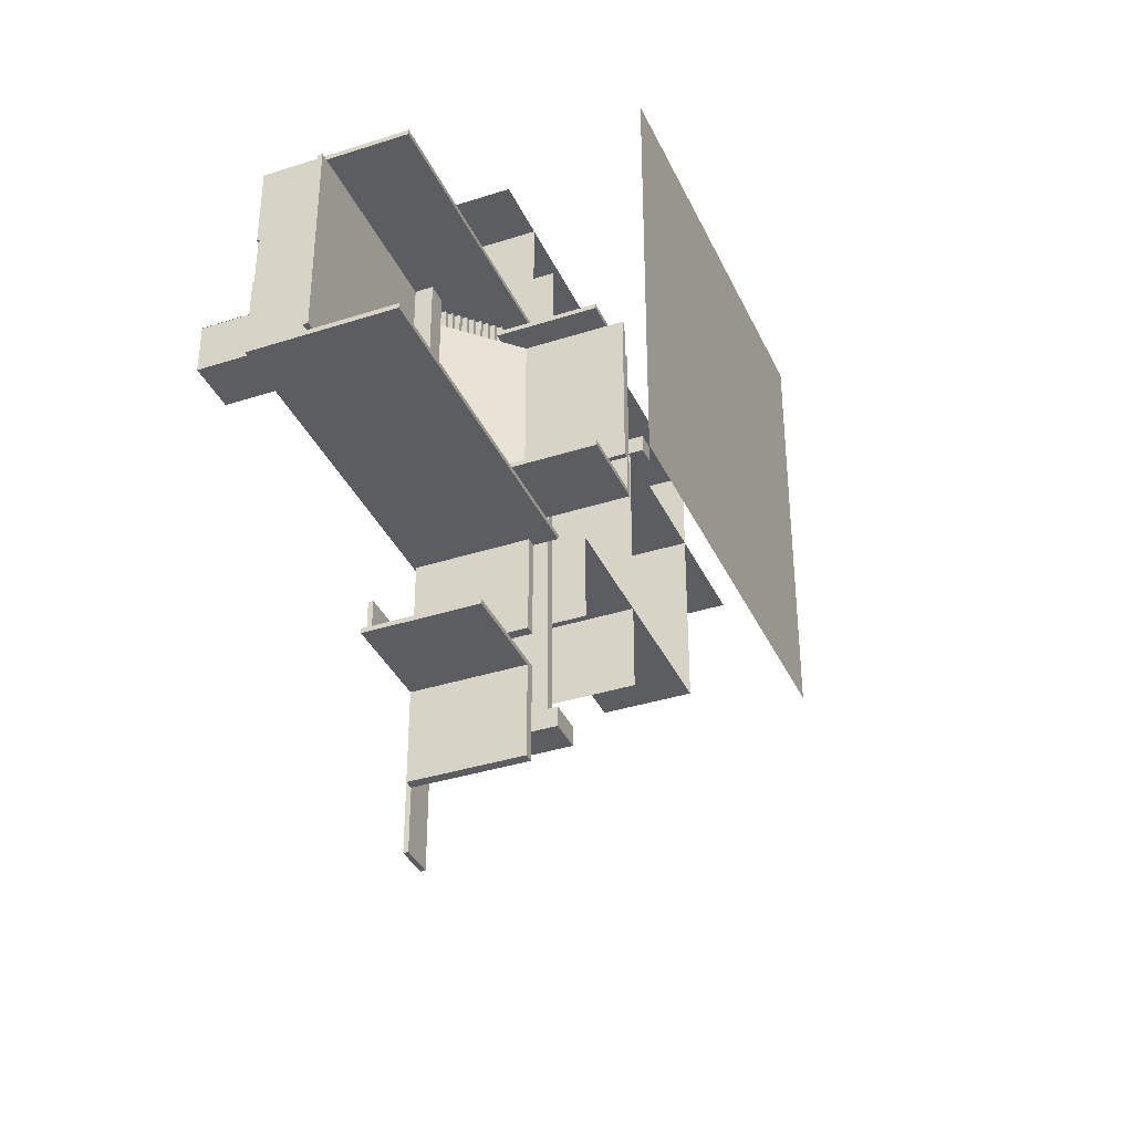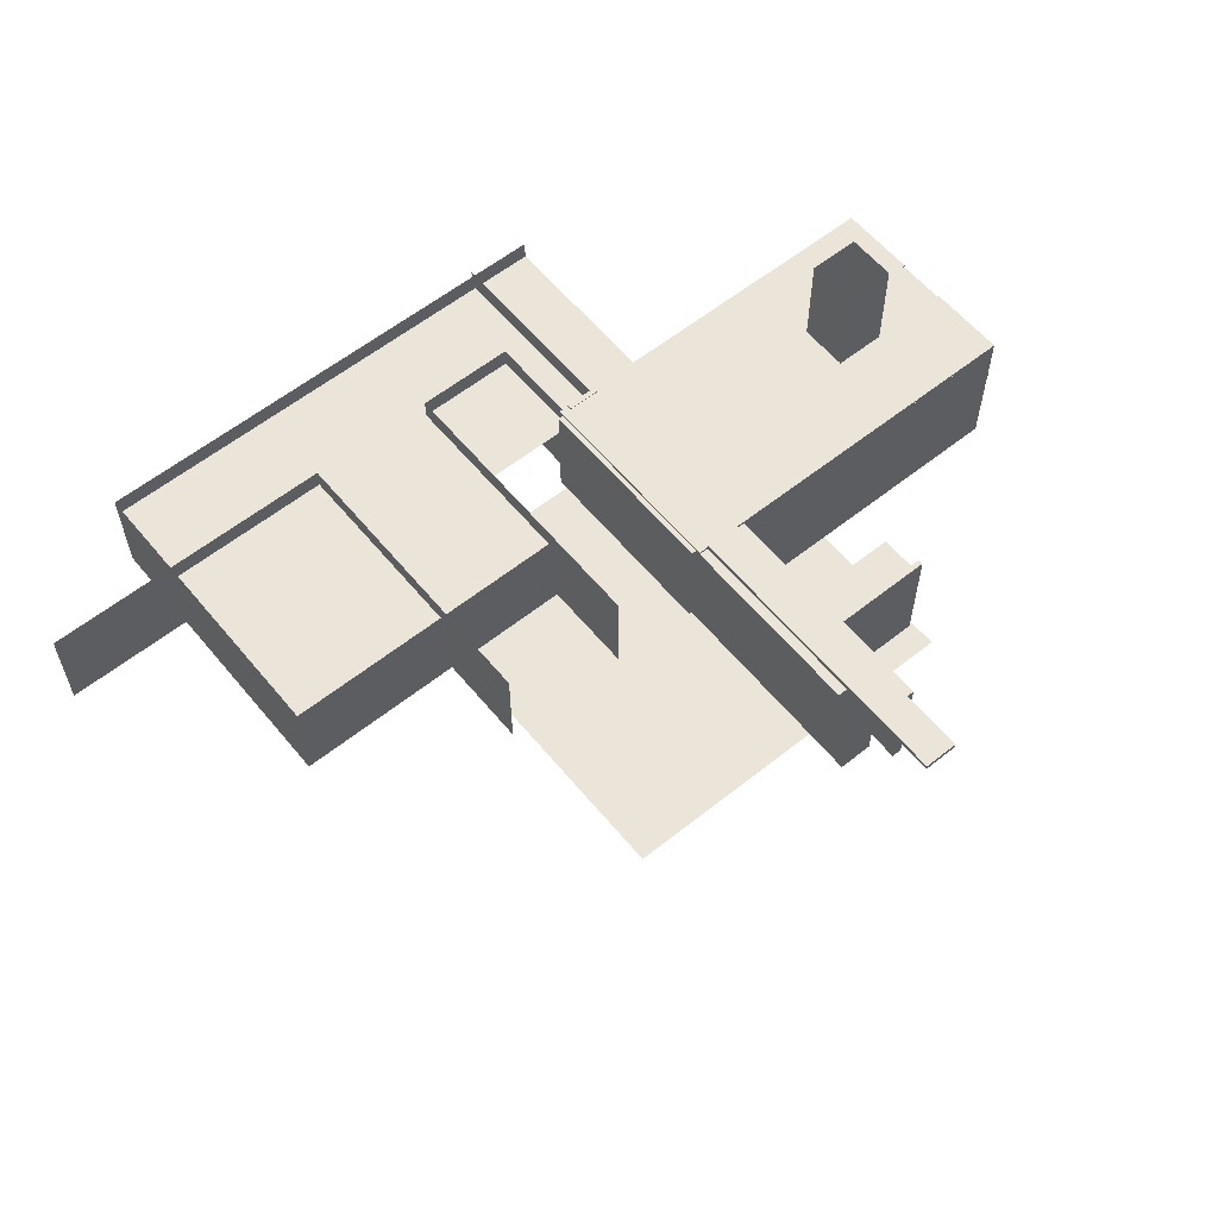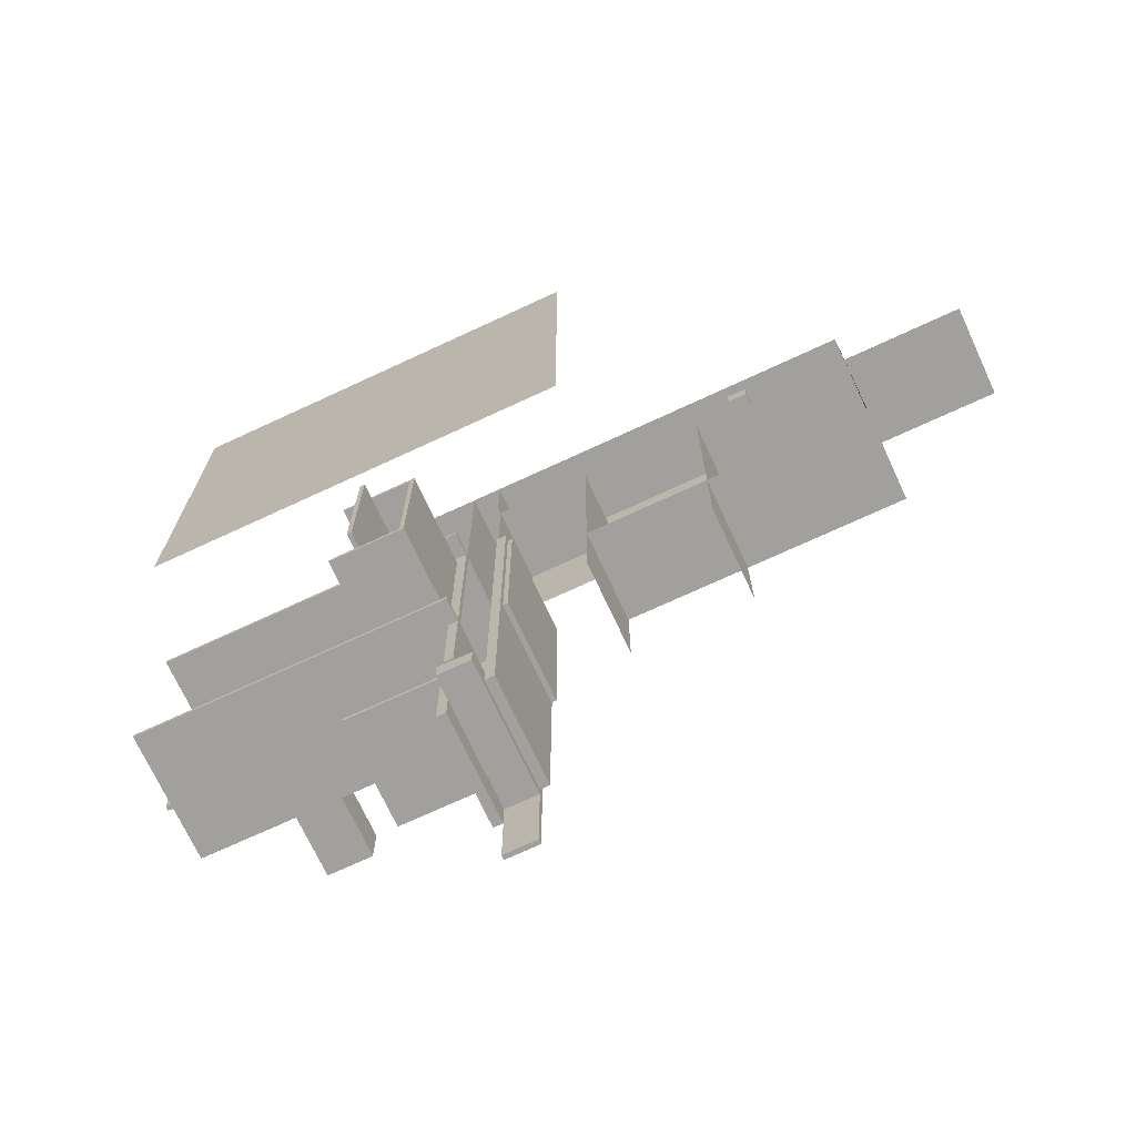
<metadata>
{"format":"obj","ext":"obj","renderer":"f3d","projection":"perspective","resolution":1024,"background":"white","views":[{"elev":-36.8,"azim":-67.4,"up":"+Z"},{"elev":59.2,"azim":140.7,"up":"+Y"},{"elev":-71.6,"azim":24.9,"up":"+Z"}]}
</metadata>
<code>
o Cube.017_Cube.040
v 54 -5.5 26.25
v 54 2.5 26.25
v 54 -5.5 24.25
v 54 2.5 24.25
v 56 -5.5 26.25
v 56 2.5 26.25
v 56 -5.5 24.25
v 56 2.5 24.25
f 1 2 4 3
f 3 4 8 7
f 7 8 6 5
f 5 6 2 1
f 3 7 5 1
f 8 4 2 6
o Plane.005_Plane
v 37 2.5 30
v 67 2.5 30
v 37 2.5 0
v 67 2.5 0
f 9 10 12 11
o Cube.003_Cube.009
v 13.5 5.25 -20.5
v 13.5 5.75 -20.5
v 13.5 5.25 -24
v 13.5 5.75 -24
v 23.5 5.25 -20.5
v 23.5 5.75 -20.5
v 23.5 5.25 -24
v 23.5 5.75 -24
f 19 20 18 17
f 17 18 14 13
f 15 19 17 13
f 20 16 14 18
f 13 14 16 15
f 15 16 20 19
o Cube.001_Cube.017
v 23.5 1.11 10.5
v 23.5 6.11 10.5
v 23.5 1.11 10
v 23.5 6.11 10
v 27 1.11 10.5
v 27 6.11 10.5
v 27 1.11 10
v 27 6.11 10
f 23 24 28 27
f 25 26 22 21
f 28 24 22 26
f 21 22 24 23
f 27 28 26 25
f 23 27 25 21
o Cube_Cube.004
v 8 -2 10
v 8 0 10
v 8 -2 -10
v 8 0 -10
v 10 -2 10
v 10 0 10
v 10 -2 -10
v 10 0 -10
f 29 30 32 31
f 31 32 36 35
f 33 34 30 29
f 31 35 33 29
f 36 32 30 34
f 35 36 34 33
o Entrance_Floor_Cube
v 9 -0.25 -10
v 9 -0.25 10
v -11 -0.25 10
v -11 -0.25 -10
v 9 0.25 -10
v 9 0.25 10
v -11 0.25 10
v -11 0.25 -10
f 37 38 39 40
f 41 44 43 42
f 37 41 42 38
f 38 42 43 39
f 39 43 44 40
f 41 37 40 44
o EntranceStairHead_Cube.012
v 11 -0.25 -10
v 11 -0.25 10
v 9 -0.25 10
v 9 -0.25 -10
v 11 0.25 -10
v 11 0.25 10
v 9 0.25 10
v 9 0.25 -10
f 46 50 51 47
f 47 51 52 48
f 49 45 48 52
f 45 46 47 48
f 49 52 51 50
f 45 49 50 46
o Entrance_Ramp_Cube.036
v 17.36 -7.712 -8
v 17.36 -7.712 8
v 10.29 -0.6412 8
v 10.29 -0.6412 -8
v 17.71 -7.359 -8
v 17.71 -7.359 8
v 10.64 -0.2877 8
v 10.64 -0.2877 -8
f 53 54 55 56
f 57 60 59 58
f 53 57 58 54
f 54 58 59 55
f 55 59 60 56
f 57 53 56 60
o Entrance_Floor.002_Cube.041
v 22.5 -5.75 8
v 22.5 -5.75 10
v 15.5 -5.75 10
v 15.5 -5.75 8
v 22.5 -5.25 8
v 22.5 -5.25 10
v 15.5 -5.25 10
v 15.5 -5.25 8
f 61 62 63 64
f 61 65 66 62
f 62 66 67 63
f 63 67 68 64
f 65 68 67 66
f 65 61 64 68
o Entrance_Floor.004_Cube.043
v 22.5 -15.75 -8.5
v 22.5 -15.75 -8
v 14.5 -15.75 -8
v 14.5 -15.75 -8.5
v 22.5 -5.75 -8.5
v 22.5 -5.75 -8
v 14.5 -5.75 -8
v 14.5 -5.75 -8.5
f 69 70 71 72
f 73 76 75 74
f 69 73 74 70
f 70 74 75 71
f 71 75 76 72
f 73 69 72 76
o Entrance_Floor.005_Cube.044
v 17.71 -17.38 -8
v 17.71 -17.38 8
v 17.21 -17.38 8
v 17.21 -17.38 -8
v 17.71 -7.381 -8
v 17.71 -7.381 8
v 17.21 -7.381 8
v 17.21 -7.381 -8
f 77 78 79 80
f 81 84 83 82
f 77 81 82 78
f 78 82 83 79
f 79 83 84 80
f 81 77 80 84
o Entrance_Floor.006_Cube.045
v 22.5 -15.75 -8
v 22.5 -15.75 8
v 22 -15.75 8
v 22 -15.75 -8
v 22.5 -5.25 -8
v 22.5 -5.25 8
v 22 -5.25 8
v 22 -5.25 -8
f 85 86 87 88
f 85 89 90 86
f 86 90 91 87
f 89 85 88 92
f 89 92 91 90
f 87 91 92 88
o Entrance_Floor.009_Cube.003
v 28 -5.75 -10
v 28 -5.75 10
v 27 -5.75 10
v 27 -5.75 -10
v 28 -5.25 -10
v 28 -5.25 10
v 27 -5.25 10
v 27 -5.25 -10
f 93 94 95 96
f 93 97 98 94
f 94 98 99 95
f 97 93 96 100
f 97 100 99 98
f 95 99 100 96
o EntranceStairPart.000_Cube.006
v 16 -5.25 -10
v 16 -5.25 -8
v 15 -5.25 -8
v 15 -5.25 -10
v 16 -4.75 -10
v 16 -4.75 -8
v 15 -4.75 -8
v 15 -4.75 -10
v 11.5 -0.75 -10
v 11.5 -0.75 -8
v 10.5 -0.75 -8
v 10.5 -0.75 -10
v 11.5 -0.25 -10
v 11.5 -0.25 -8
v 10.5 -0.25 -8
v 10.5 -0.25 -10
v 12 -1.25 -10
v 12 -1.25 -8
v 11 -1.25 -8
v 11 -1.25 -10
v 12 -0.75 -10
v 12 -0.75 -8
v 11 -0.75 -8
v 11 -0.75 -10
v 12.5 -1.75 -10
v 12.5 -1.75 -8
v 11.5 -1.75 -8
v 11.5 -1.75 -10
v 12.5 -1.25 -10
v 12.5 -1.25 -8
v 11.5 -1.25 -8
v 11.5 -1.25 -10
v 13 -2.25 -10
v 13 -2.25 -8
v 12 -2.25 -8
v 12 -2.25 -10
v 13 -1.75 -10
v 13 -1.75 -8
v 12 -1.75 -8
v 12 -1.75 -10
v 13.5 -2.75 -10
v 13.5 -2.75 -8
v 12.5 -2.75 -8
v 12.5 -2.75 -10
v 13.5 -2.25 -10
v 13.5 -2.25 -8
v 12.5 -2.25 -8
v 12.5 -2.25 -10
v 14 -3.25 -10
v 14 -3.25 -8
v 13 -3.25 -8
v 13 -3.25 -10
v 14 -2.75 -10
v 14 -2.75 -8
v 13 -2.75 -8
v 13 -2.75 -10
v 14.5 -3.75 -10
v 14.5 -3.75 -8
v 13.5 -3.75 -8
v 13.5 -3.75 -10
v 14.5 -3.25 -10
v 14.5 -3.25 -8
v 13.5 -3.25 -8
v 13.5 -3.25 -10
v 15 -4.25 -10
v 15 -4.25 -8
v 14 -4.25 -8
v 14 -4.25 -10
v 15 -3.75 -10
v 15 -3.75 -8
v 14 -3.75 -8
v 14 -3.75 -10
v 15.5 -4.75 -10
v 15.5 -4.75 -8
v 14.5 -4.75 -8
v 14.5 -4.75 -10
v 15.5 -4.25 -10
v 15.5 -4.25 -8
v 14.5 -4.25 -8
v 14.5 -4.25 -10
f 109 110 111 112
f 111 115 116 112
f 113 116 115 114
f 109 113 114 110
f 110 114 115 111
f 113 109 112 116
f 101 102 103 104
f 103 107 108 104
f 105 108 107 106
f 101 105 106 102
f 102 106 107 103
f 105 101 104 108
f 119 123 124 120
f 117 118 119 120
f 121 124 123 122
f 117 121 122 118
f 118 122 123 119
f 121 117 120 124
f 125 126 127 128
f 127 131 132 128
f 129 132 131 130
f 125 129 130 126
f 126 130 131 127
f 129 125 128 132
f 133 134 135 136
f 135 139 140 136
f 137 140 139 138
f 133 137 138 134
f 134 138 139 135
f 137 133 136 140
f 141 142 143 144
f 143 147 148 144
f 145 148 147 146
f 141 145 146 142
f 142 146 147 143
f 145 141 144 148
f 149 150 151 152
f 151 155 156 152
f 153 156 155 154
f 149 153 154 150
f 150 154 155 151
f 153 149 152 156
f 159 163 164 160
f 157 158 159 160
f 161 164 163 162
f 157 161 162 158
f 158 162 163 159
f 161 157 160 164
f 165 166 167 168
f 167 171 172 168
f 169 172 171 170
f 165 169 170 166
f 166 170 171 167
f 169 165 168 172
f 173 174 175 176
f 175 179 180 176
f 177 180 179 178
f 173 177 178 174
f 174 178 179 175
f 177 173 176 180
o Entrance_Floor.003_Cube.014
v 22.5 -15.75 8
v 22.5 -15.75 8.5
v 14.5 -15.75 8.5
v 14.5 -15.75 8
v 22.5 -5.75 8
v 22.5 -5.75 8.5
v 14.5 -5.75 8.5
v 14.5 -5.75 8
f 181 182 183 184
f 185 188 187 186
f 181 185 186 182
f 182 186 187 183
f 183 187 188 184
f 185 181 184 188
o Entrance_Floor.007_Cube.015
v 22.5 -5.75 -10
v 22.5 -5.75 -8
v 15.5 -5.75 -8
v 15.5 -5.75 -10
v 22.5 -5.25 -10
v 22.5 -5.25 -8
v 15.5 -5.25 -8
v 15.5 -5.25 -10
f 189 190 191 192
f 189 193 194 190
f 191 195 196 192
f 193 189 192 196
f 193 196 195 194
f 190 194 195 191
o Entrance_Floor.001_Cube.016
v 23.5 -5.75 -10
v 23.5 -5.75 10
v 22.5 -5.75 10
v 22.5 -5.75 -10
v 23.5 -5.25 -10
v 23.5 -5.25 10
v 22.5 -5.25 10
v 22.5 -5.25 -10
f 197 198 199 200
f 198 202 203 199
f 199 203 204 200
f 201 197 200 204
f 201 204 203 202
f 197 201 202 198
o Entrance_Wall.004_Cube.008
v 28 5.75 10.5
v 28 5.75 10
v 27 5.75 10
v 27 5.75 10.5
v 28 -5.75 10.5
v 28 -5.75 10
v 27 -5.75 10
v 27 -5.75 10.5
f 205 206 207 208
f 209 212 211 210
f 205 209 210 206
f 209 205 208 212
f 206 210 211 207
f 207 211 212 208
o Entrance_Wall.006_Cube.010
v 23.5 -8.25 10
v 23.5 -8.25 10.5
v -10.25 -8.25 10.5
v -10.25 -8.25 10
v 23.5 5.75 10
v 23.5 5.75 10.5
v -10.25 5.75 10.5
v -10.25 5.75 10
f 213 214 215 216
f 217 220 219 218
f 214 218 219 215
f 215 219 220 216
f 213 217 218 214
f 217 213 216 220
o Entrance_Wall.007_Cube.020
v 28 5.714 2.5
v 28 5.714 10.5
v -10.25 5.714 10.5
v -10.25 5.714 2.5
v 28 6.009 2.5
v 28 6.009 10.5
v -10.25 6.009 10.5
v -10.25 6.009 2.5
f 225 228 227 226
f 221 225 226 222
f 222 226 227 223
f 223 227 228 224
f 221 222 223 224
f 225 221 224 228
o Entrance_Wall.008_Cube.021
v 28 5.714 -10.5
v 28 5.714 -2.5
v -10.25 5.714 -2.5
v -10.25 5.714 -10.5
v 28 6.009 -10.5
v 28 6.009 -2.5
v -10.25 6.009 -2.5
v -10.25 6.009 -10.5
f 233 236 235 234
f 229 233 234 230
f 231 235 236 232
f 233 229 232 236
f 229 230 231 232
f 230 234 235 231
o Entrance_Wall.002_Cube.023
v 28 5.714 -2.5
v 28 5.714 2.5
v 3 5.714 2.5
v 3 5.714 -2.5
v 28 6.009 -2.5
v 28 6.009 2.5
v 3 6.009 2.5
v 3 6.009 -2.5
f 241 244 243 242
f 238 242 243 239
f 241 237 240 244
f 237 238 239 240
f 237 241 242 238
f 239 243 244 240
o Entrance_Wall.009_Cube.024
v -2.167 5.714 -2.5
v -2.167 5.714 2.5
v -10 5.714 2.5
v -10 5.714 -2.5
v -2.167 6.009 -2.5
v -2.167 6.009 2.5
v -10 6.009 2.5
v -10 6.009 -2.5
f 249 252 251 250
f 246 250 251 247
f 247 251 252 248
f 249 245 248 252
f 245 246 247 248
f 245 249 250 246
o Entrance_Wall.010_Cube.025
v -9.75 -0.25 -10
v -9.75 -0.25 10
v -10.25 -0.25 10
v -10.25 -0.25 -10
v -9.75 5.75 -10
v -9.75 5.75 10
v -10.25 5.75 10
v -10.25 5.75 -10
f 253 254 255 256
f 257 260 259 258
f 253 257 258 254
f 254 258 259 255
f 255 259 260 256
f 257 253 256 260
o Entrance_Wall.011_Cube.026
v 28.5 -5.25 -10
v 28.5 -5.25 10
v 28 -5.25 10
v 28 -5.25 -10
v 28.5 5.75 -10
v 28.5 5.75 10
v 28 5.75 10
v 28 5.75 -10
f 261 262 263 264
f 265 268 267 266
f 262 266 267 263
f 265 261 264 268
f 261 265 266 262
f 263 267 268 264
o EntranceStairPart.001_Cube.005
v 16 -5.25 8
v 16 -5.25 10
v 15 -5.25 10
v 15 -5.25 8
v 16 -4.75 8
v 16 -4.75 10
v 15 -4.75 10
v 15 -4.75 8
v 11.5 -0.75 8
v 11.5 -0.75 10
v 10.5 -0.75 10
v 10.5 -0.75 8
v 11.5 -0.25 8
v 11.5 -0.25 10
v 10.5 -0.25 10
v 10.5 -0.25 8
v 12 -1.25 8
v 12 -1.25 10
v 11 -1.25 10
v 11 -1.25 8
v 12 -0.75 8
v 12 -0.75 10
v 11 -0.75 10
v 11 -0.75 8
v 12.5 -1.75 8
v 12.5 -1.75 10
v 11.5 -1.75 10
v 11.5 -1.75 8
v 12.5 -1.25 8
v 12.5 -1.25 10
v 11.5 -1.25 10
v 11.5 -1.25 8
v 13 -2.25 8
v 13 -2.25 10
v 12 -2.25 10
v 12 -2.25 8
v 13 -1.75 8
v 13 -1.75 10
v 12 -1.75 10
v 12 -1.75 8
v 13.5 -2.75 8
v 13.5 -2.75 10
v 12.5 -2.75 10
v 12.5 -2.75 8
v 13.5 -2.25 8
v 13.5 -2.25 10
v 12.5 -2.25 10
v 12.5 -2.25 8
v 14 -3.25 8
v 14 -3.25 10
v 13 -3.25 10
v 13 -3.25 8
v 14 -2.75 8
v 14 -2.75 10
v 13 -2.75 10
v 13 -2.75 8
v 14.5 -3.75 8
v 14.5 -3.75 10
v 13.5 -3.75 10
v 13.5 -3.75 8
v 14.5 -3.25 8
v 14.5 -3.25 10
v 13.5 -3.25 10
v 13.5 -3.25 8
v 15 -4.25 8
v 15 -4.25 10
v 14 -4.25 10
v 14 -4.25 8
v 15 -3.75 8
v 15 -3.75 10
v 14 -3.75 10
v 14 -3.75 8
v 15.5 -4.75 8
v 15.5 -4.75 10
v 14.5 -4.75 10
v 14.5 -4.75 8
v 15.5 -4.25 8
v 15.5 -4.25 10
v 14.5 -4.25 10
v 14.5 -4.25 8
f 277 278 279 280
f 279 283 284 280
f 281 284 283 282
f 277 281 282 278
f 278 282 283 279
f 281 277 280 284
f 269 270 271 272
f 271 275 276 272
f 273 276 275 274
f 269 273 274 270
f 270 274 275 271
f 273 269 272 276
f 287 291 292 288
f 285 286 287 288
f 289 292 291 290
f 285 289 290 286
f 286 290 291 287
f 289 285 288 292
f 293 294 295 296
f 295 299 300 296
f 297 300 299 298
f 293 297 298 294
f 294 298 299 295
f 297 293 296 300
f 301 302 303 304
f 303 307 308 304
f 305 308 307 306
f 301 305 306 302
f 302 306 307 303
f 305 301 304 308
f 309 310 311 312
f 311 315 316 312
f 313 316 315 314
f 309 313 314 310
f 310 314 315 311
f 313 309 312 316
f 317 318 319 320
f 319 323 324 320
f 321 324 323 322
f 317 321 322 318
f 318 322 323 319
f 321 317 320 324
f 327 331 332 328
f 325 326 327 328
f 329 332 331 330
f 325 329 330 326
f 326 330 331 327
f 329 325 328 332
f 333 334 335 336
f 335 339 340 336
f 337 340 339 338
f 333 337 338 334
f 334 338 339 335
f 337 333 336 340
f 341 342 343 344
f 343 347 348 344
f 345 348 347 346
f 341 345 346 342
f 342 346 347 343
f 345 341 344 348
o Entrance_Wall.005_Cube.013
v 23.5 -8.25 -10.5
v 23.5 -8.25 -10
v -10.25 -8.25 -10
v -10.25 -8.25 -10.5
v 23.5 5.75 -10.5
v 23.5 5.75 -10
v -10.25 5.75 -10
v -10.25 5.75 -10.5
f 349 350 351 352
f 353 356 355 354
f 351 355 356 352
f 353 349 352 356
f 349 353 354 350
f 350 354 355 351
o Cube.002_Cube.018
v 3 6 2.5
v 3 16 2.5
v 2.5 6 2.5
v 2.5 16 2.5
v 3 6 -2.5
v 3 16 -2.5
v 2.5 6 -2.5
v 2.5 16 -2.5
f 361 362 358 357
l 359 357
l 358 360
l 361 363
l 364 362
o Entrance_Wall.000_Cube.019
v 23.5 -5.75 -20.5
v 23.5 -5.75 -10.5
v 22.5 -5.75 -10.5
v 22.5 -5.75 -20.5
v 23.5 5.75 -20.5
v 23.5 5.75 -10.5
v 22.5 5.75 -10.5
v 22.5 5.75 -20.5
f 365 366 367 368
f 369 372 371 370
f 369 365 368 372
f 365 369 370 366
f 366 370 371 367
f 367 371 372 368
o Entrance_Wall.001_Cube.001
v 28 -5.75 -30
v 28 -5.75 -10
v 27 -5.75 -10
v 27 -5.75 -30
v 28 5.75 -30
v 28 5.75 -10
v 27 5.75 -10
v 27 5.75 -30
f 373 374 375 376
f 377 380 379 378
f 373 377 378 374
f 377 373 376 380
f 374 378 379 375
f 375 379 380 376
o Entrance_Wall.003_Cube.011
v 22.5 -5.75 -24.5
v 22.5 -5.75 -24
v 12.5 -5.75 -24
v 12.5 -5.75 -24.5
v 22.5 5.75 -24.5
v 22.5 5.75 -24
v 12.5 5.75 -24
v 12.5 5.75 -24.5
f 381 382 383 384
f 385 388 387 386
f 385 381 384 388
f 382 386 387 383
f 383 387 388 384
f 381 385 386 382
o Cube.004_Cube.022
v 23.5 -8.25 -29
v 23.5 5.75 -29
v 23.5 -8.25 -31
v 23.5 5.75 -31
v 27 -8.25 -29
v 27 5.75 -29
v 27 -8.25 -31
v 27 5.75 -31
f 393 394 390 389
f 389 390 392 391
f 391 392 396 395
f 395 396 394 393
f 391 395 393 389
f 396 392 390 394
o Cube.005_Cube.027
v 23.5 5.75 -10.5
v 23.5 6.25 -10.5
v 23.5 5.75 -40.5
v 23.5 6.25 -40.5
v 27 5.75 -10.5
v 27 6.25 -10.5
v 27 5.75 -40.5
v 27 6.25 -40.5
f 401 402 398 397
f 399 403 401 397
f 404 400 398 402
f 397 398 400 399
f 399 400 404 403
f 403 404 402 401
o Entrance_Wall.012_Cube.029
v 23.5 -5.75 -34
v 23.5 -5.75 -24
v 22.5 -5.75 -24
v 22.5 -5.75 -34
v 23.5 5.75 -34
v 23.5 5.75 -24
v 22.5 5.75 -24
v 22.5 5.75 -34
f 405 406 407 408
f 409 412 411 410
f 409 405 408 412
f 406 410 411 407
f 407 411 412 408
f 405 409 410 406
o Plane.002_Plane.003
v 2.783 -25 19.49
v 42.78 -25 19.49
v 2.783 -25 -20.51
v 42.78 -25 -20.51
f 413 414 416 415
o Plane.003_Plane.004
v 27 -5.5 20.5
v 27 4.5 20.5
v 27 -5.5 10.5
v 27 4.5 10.5
f 417 418 420 419
o Plane.004_Plane.006
v 23.5 4.5 30.5
v 23.5 -5.5 30.5
v 23.5 4.5 10.5
v 23.5 -5.5 10.5
f 421 422 424 423
o Cube.008_Cube.033
v -2.2 6 2.5
v -2.2 16 2.5
v -2.2 6 2
v -2.2 16 2
v 3 6 2.5
v 3 16 2.5
v 3 6 2
v 3 16 2
f 429 430 426 425
l 427 425
l 426 428
l 429 431
l 432 430
o Cube.009_Cube.034
v -2.167 6 2.5
v -2.167 16 2.5
v -2.667 6 2.5
v -2.667 16 2.5
v -2.167 6 -2.5
v -2.167 16 -2.5
v -2.667 6 -2.5
v -2.667 16 -2.5
f 437 438 434 433
l 435 433
l 434 436
l 437 439
l 440 438
o Cube.010_Cube.035
v -2.167 6 -2.5
v -2.167 16 -2.5
v -2.167 6 -3
v -2.167 16 -3
v 3.033 6 -2.5
v 3.033 16 -2.5
v 3.033 6 -3
v 3.033 16 -3
f 445 446 442 441
l 443 441
l 442 444
l 445 447
l 448 446
o Cube.011_Cube.030
v 23.5 6.11 -10.5
v 23.5 1.11 -10.5
v 23.5 6.11 -10
v 23.5 1.11 -10
v 27 6.11 -10.5
v 27 1.11 -10.5
v 27 6.11 -10
v 27 1.11 -10
f 451 452 456 455
f 456 452 450 454
f 449 450 452 451
f 455 456 454 453
f 453 454 450 449
f 451 455 453 449
o Plane.006_Plane.008
v 37 4.5 30
v 37 -5.5 30
v 17 4.5 30
v 17 -5.5 30
f 457 458 460 459
o Plane.009_Plane.011
v 67 4.5 30
v 67 -5.5 30
v 37 4.5 30
v 37 -5.5 30
f 461 462 464 463
o Plane.010_Plane.012
v 80 4.5 20.5
v 80 -5.5 20.5
v 50 4.5 20.5
v 50 -5.5 20.5
f 465 466 468 467
o Plane.011_Plane.013
v 50 -5.5 20.5
v 50 4.5 20.5
v 50 -5.5 -9.5
v 50 4.5 -9.5
f 469 470 472 471
o Plane.012_Plane.005
v 37 -5.5 20.5
v 37 4.5 20.5
v 37 -5.5 -9.5
v 37 4.5 -9.5
f 473 474 476 475
o Plane.013_Plane.014
v 37 -5.5 20.5
v 37 4.5 20.5
v 27 -5.5 20.5
v 27 4.5 20.5
f 477 478 480 479
o Plane.015_Plane.016
v 67 -5.5 30
v 67 4.5 30
v 67 -5.5 0
v 67 4.5 0
f 481 482 484 483
o Plane.016_Plane.017
v 17 2.5 30.5
v 37 2.5 30.5
v 17 2.5 10.5
v 37 2.5 10.5
f 485 486 488 487
o Plane.017_Plane.018
v 67 4.5 -1e-06
v 67 -5.5 -0
v 37 4.5 0
v 37 -5.5 1e-06
f 489 490 492 491
o Plane.021_Plane.022
v 50 -0.1251 27
v 50 -6.125 27
v 27 -0.1251 27
v 27 -6.125 27
f 493 494 496 495
o Plane.024_Plane.025
v 27 -0.1251 27
v 27 -6.125 27
v 27 -0.1251 20.5
v 27 -6.125 20.5
f 497 498 500 499

</code>
